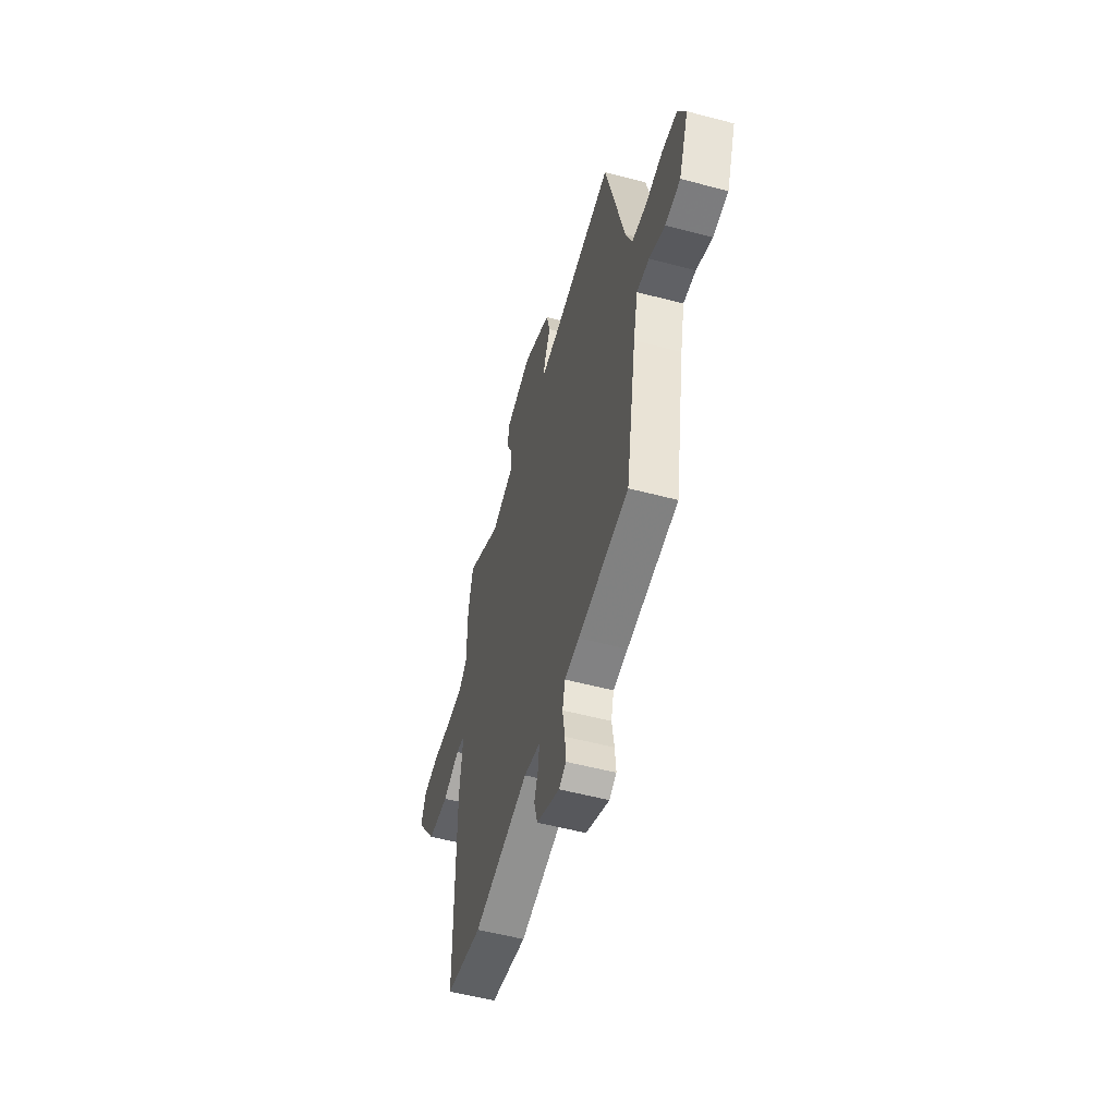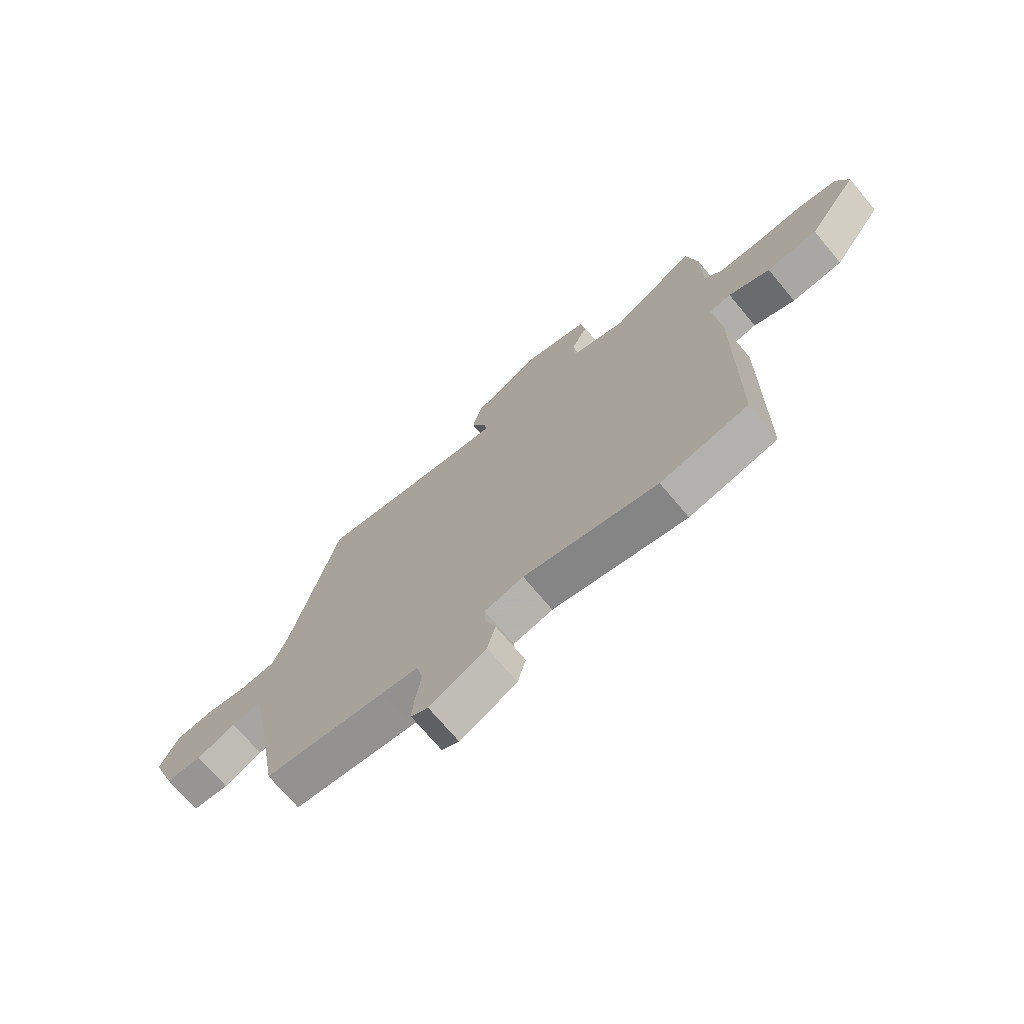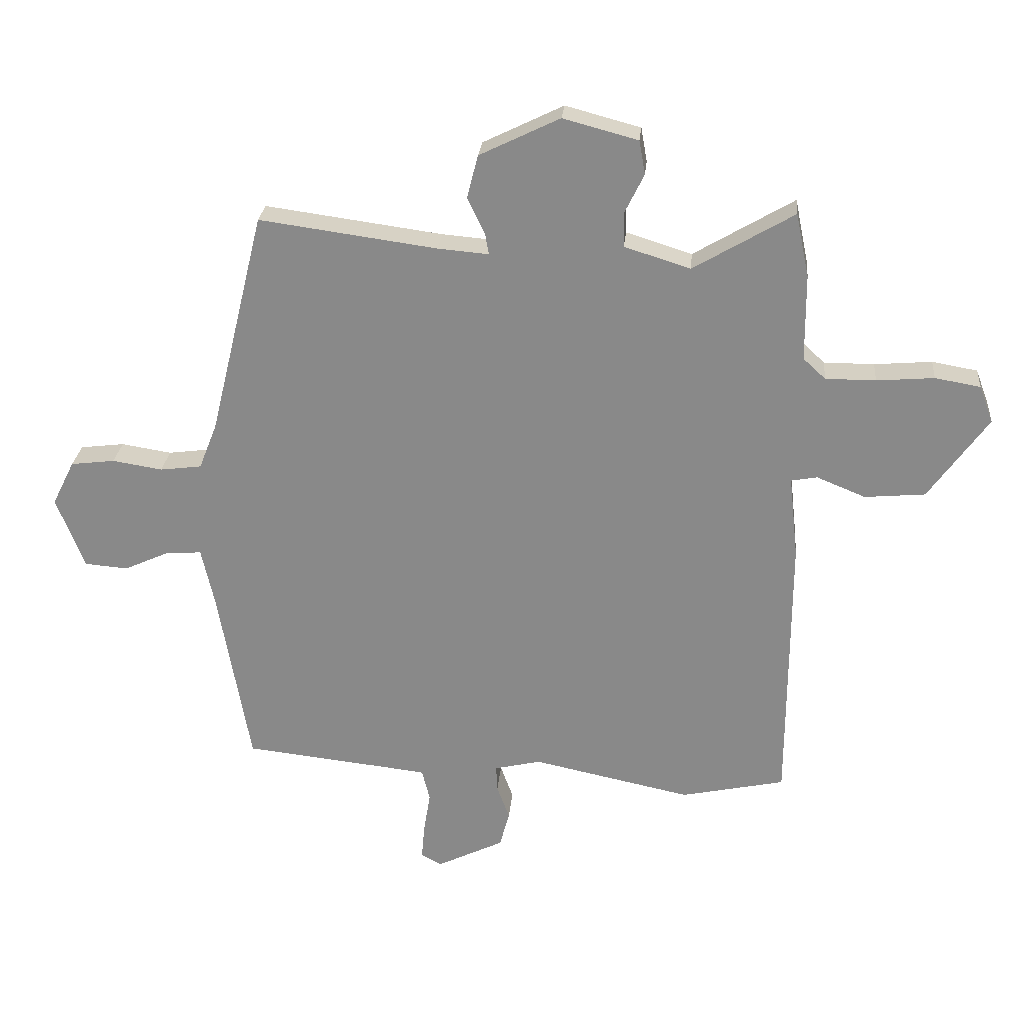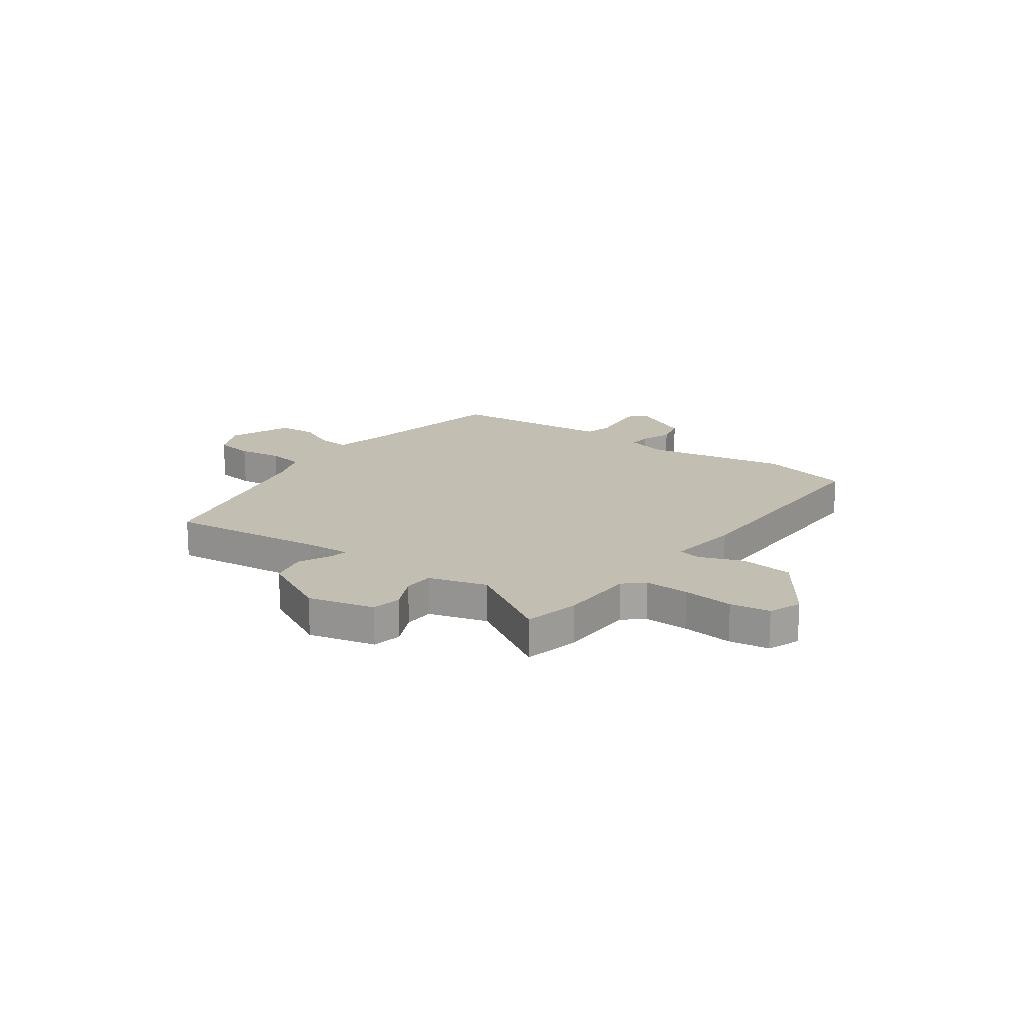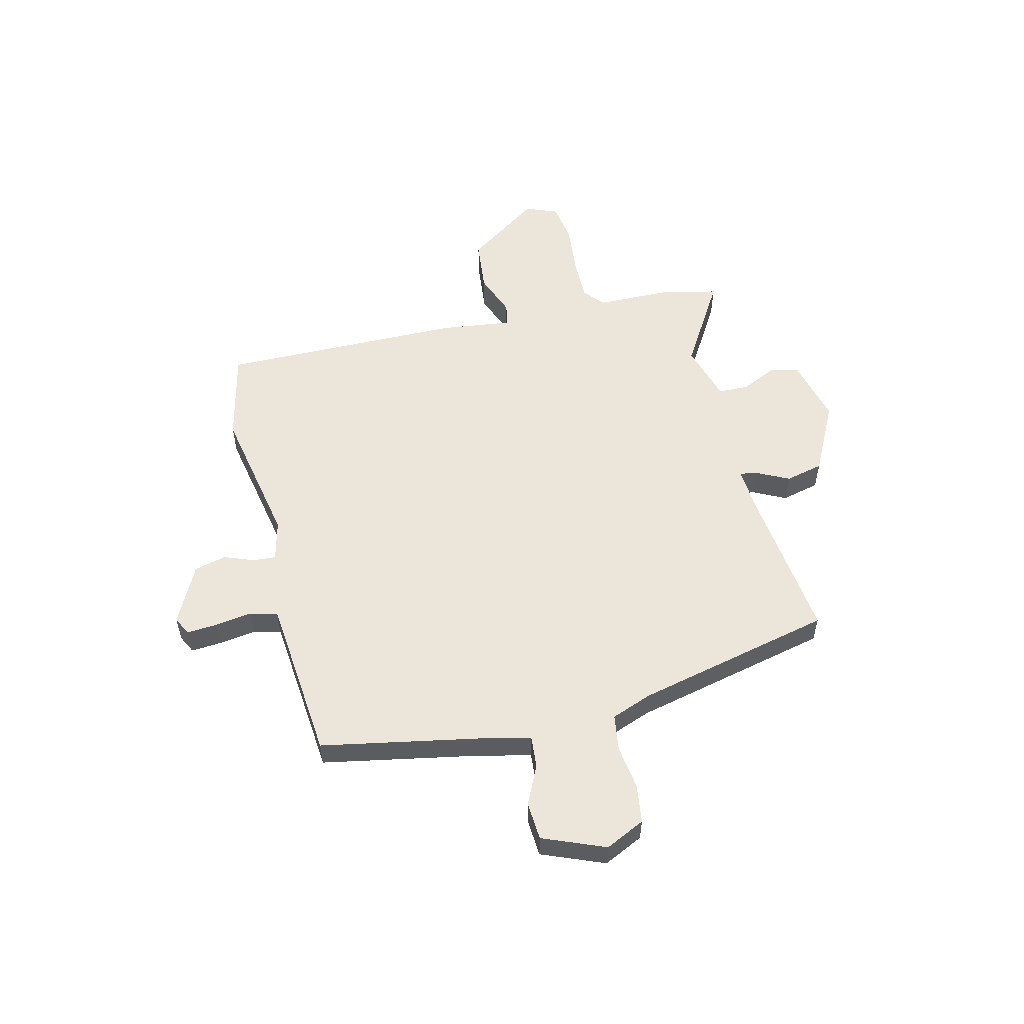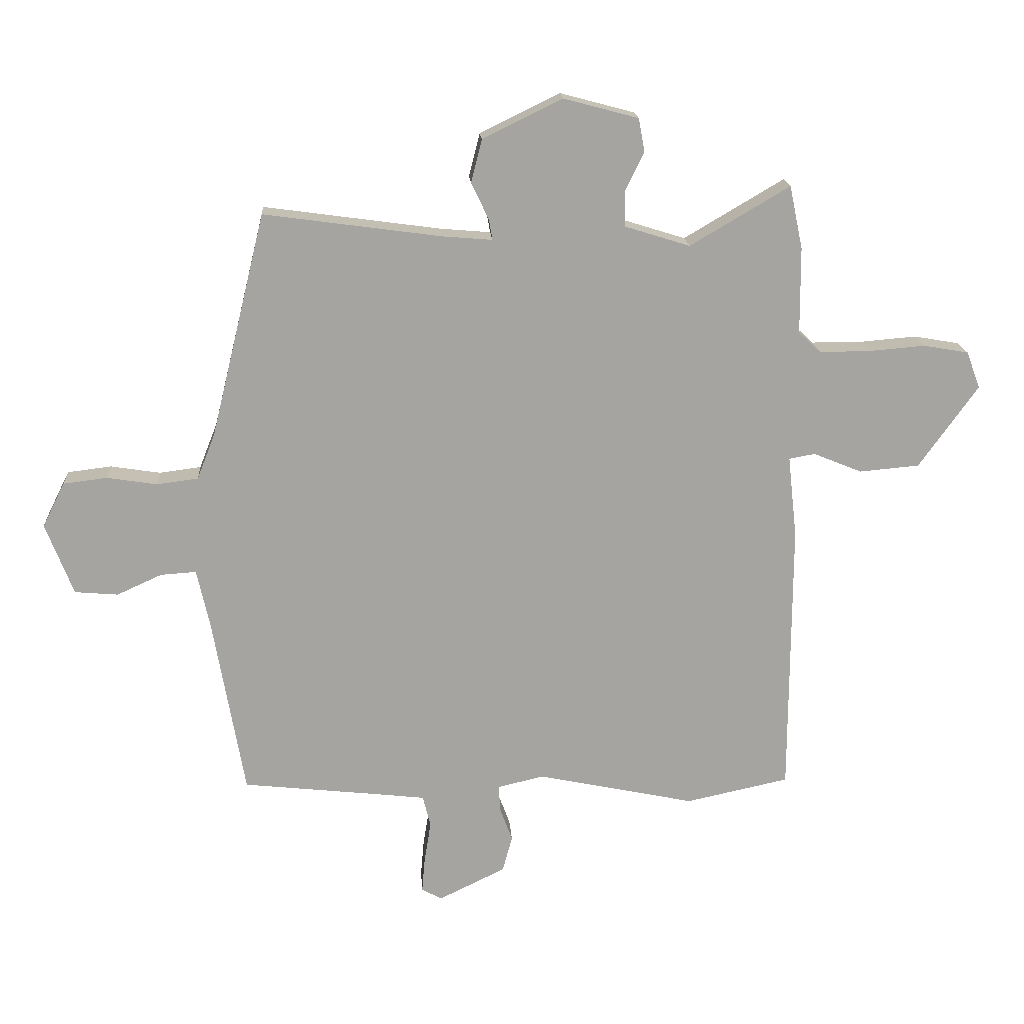
<metadata>
{"format":"obj","ext":"obj","renderer":"f3d","projection":"perspective","resolution":1024,"background":"white","views":[{"elev":-54.2,"azim":-105.7,"up":"+Z"},{"elev":-71.1,"azim":39.9,"up":"+Z"},{"elev":26.0,"azim":5.2,"up":"+Z"},{"elev":17.5,"azim":36.8,"up":"+Y"},{"elev":55.4,"azim":-102.8,"up":"+Y"},{"elev":17.1,"azim":-3.7,"up":"+Z"}]}
</metadata>
<code>
v 0.513 0.07 -0.497
v 0.341 0.07 -0.534
v 0.078 0.07 -0.479
v 0.001 0.07 -0.497
v 0.003 0.07 -0.54
v 0.024 0.07 -0.597
v 0.008 0.07 -0.657
v -0.103 0.07 -0.711
v -0.137 0.07 -0.693
v -0.132 0.07 -0.635
v -0.121 0.07 -0.566
v -0.134 0.07 -0.514
v -0.203 0.07 -0.506
v -0.443 0.07 -0.48
v -0.495 0.07 -0.183
v -0.517 0.07 -0.084
v -0.576 0.07 -0.088
v -0.651 0.07 -0.122
v -0.723 0.07 -0.116
v -0.769 0.07 0.003
v -0.732 0.07 0.077
v -0.659 0.07 0.086
v -0.576 0.07 0.073
v -0.507 0.07 0.082
v -0.477 0.07 0.158
v -0.386 0.07 0.53
v -0.092 0.07 0.49
v -0.008 0.07 0.483
v -0.014 0.07 0.517
v -0.043 0.07 0.578
v -0.025 0.07 0.649
v 0.108 0.07 0.714
v 0.232 0.07 0.681
v 0.242 0.07 0.625
v 0.21 0.07 0.56
v 0.211 0.07 0.503
v 0.32 0.07 0.469
v 0.486 0.07 0.567
v 0.508 0.07 0.462
v 0.509 0.07 0.319
v 0.546 0.07 0.285
v 0.629 0.07 0.285
v 0.724 0.07 0.293
v 0.799 0.07 0.28
v 0.822 0.07 0.219
v 0.724 0.07 0.082
v 0.624 0.07 0.073
v 0.543 0.07 0.106
v 0.5 0.07 0.098
v 0.515 0.07 -0.038
v 0.513 0 -0.497
v 0.341 0 -0.534
v 0.078 0 -0.479
v 0.001 0 -0.497
v 0.003 0 -0.54
v 0.024 0 -0.597
v 0.008 0 -0.657
v -0.103 0 -0.711
v -0.137 0 -0.693
v -0.132 0 -0.635
v -0.121 0 -0.566
v -0.134 0 -0.514
v -0.203 0 -0.506
v -0.443 0 -0.48
v -0.495 0 -0.183
v -0.517 0 -0.084
v -0.576 0 -0.088
v -0.651 0 -0.122
v -0.723 0 -0.116
v -0.769 0 0.003
v -0.732 0 0.077
v -0.659 0 0.086
v -0.576 0 0.073
v -0.507 0 0.082
v -0.477 0 0.158
v -0.386 0 0.53
v -0.092 0 0.49
v -0.008 0 0.483
v -0.014 0 0.517
v -0.043 0 0.578
v -0.025 0 0.649
v 0.108 0 0.714
v 0.232 0 0.681
v 0.242 0 0.625
v 0.21 0 0.56
v 0.211 0 0.503
v 0.32 0 0.469
v 0.486 0 0.567
v 0.508 0 0.462
v 0.509 0 0.319
v 0.546 0 0.285
v 0.629 0 0.285
v 0.724 0 0.293
v 0.799 0 0.28
v 0.822 0 0.219
v 0.724 0 0.082
v 0.624 0 0.073
v 0.543 0 0.106
v 0.5 0 0.098
v 0.515 0 -0.038
f 1 2 3
f 50 1 3
f 49 50 3
f 46 47 48
f 45 46 48
f 44 45 48
f 43 44 48
f 42 43 48
f 41 42 48 49
f 49 3 4
f 41 49 4
f 40 41 4
f 39 40 4
f 38 39 4
f 37 38 4
f 33 34 35
f 32 33 35
f 31 32 35
f 30 31 35
f 29 30 35
f 28 29 35 36
f 25 26 27
f 24 25 27 28
f 21 22 23
f 20 21 23
f 19 20 23
f 18 19 23
f 17 18 23
f 16 17 23 24
f 36 37 4
f 28 36 4
f 24 28 4
f 16 24 4
f 15 16 4
f 9 10 11
f 8 9 11
f 7 8 11
f 6 7 11
f 5 6 11
f 5 11 12
f 4 5 12
f 13 14 15 4
f 4 12 13
f 53 52 51
f 53 51 100
f 53 100 99
f 98 97 96
f 98 96 95
f 98 95 94
f 98 94 93
f 98 93 92
f 99 98 92 91
f 54 53 99
f 54 99 91
f 54 91 90
f 54 90 89
f 54 89 88
f 54 88 87
f 85 84 83
f 85 83 82
f 85 82 81
f 85 81 80
f 85 80 79
f 86 85 79 78
f 77 76 75
f 78 77 75 74
f 73 72 71
f 73 71 70
f 73 70 69
f 73 69 68
f 73 68 67
f 74 73 67 66
f 54 87 86
f 54 86 78
f 54 78 74
f 54 74 66
f 54 66 65
f 61 60 59
f 61 59 58
f 61 58 57
f 61 57 56
f 61 56 55
f 62 61 55
f 62 55 54
f 54 65 64 63
f 63 62 54
f 1 51 52 2
f 2 52 53 3
f 3 53 54 4
f 4 54 55 5
f 5 55 56 6
f 6 56 57 7
f 7 57 58 8
f 8 58 59 9
f 9 59 60 10
f 10 60 61 11
f 11 61 62 12
f 12 62 63 13
f 13 63 64 14
f 14 64 65 15
f 15 65 66 16
f 16 66 67 17
f 17 67 68 18
f 18 68 69 19
f 19 69 70 20
f 20 70 71 21
f 21 71 72 22
f 22 72 73 23
f 23 73 74 24
f 24 74 75 25
f 25 75 76 26
f 26 76 77 27
f 27 77 78 28
f 28 78 79 29
f 29 79 80 30
f 30 80 81 31
f 31 81 82 32
f 32 82 83 33
f 33 83 84 34
f 34 84 85 35
f 35 85 86 36
f 36 86 87 37
f 37 87 88 38
f 38 88 89 39
f 39 89 90 40
f 40 90 91 41
f 41 91 92 42
f 42 92 93 43
f 43 93 94 44
f 44 94 95 45
f 45 95 96 46
f 46 96 97 47
f 47 97 98 48
f 48 98 99 49
f 49 99 100 50
f 50 100 51 1

</code>
